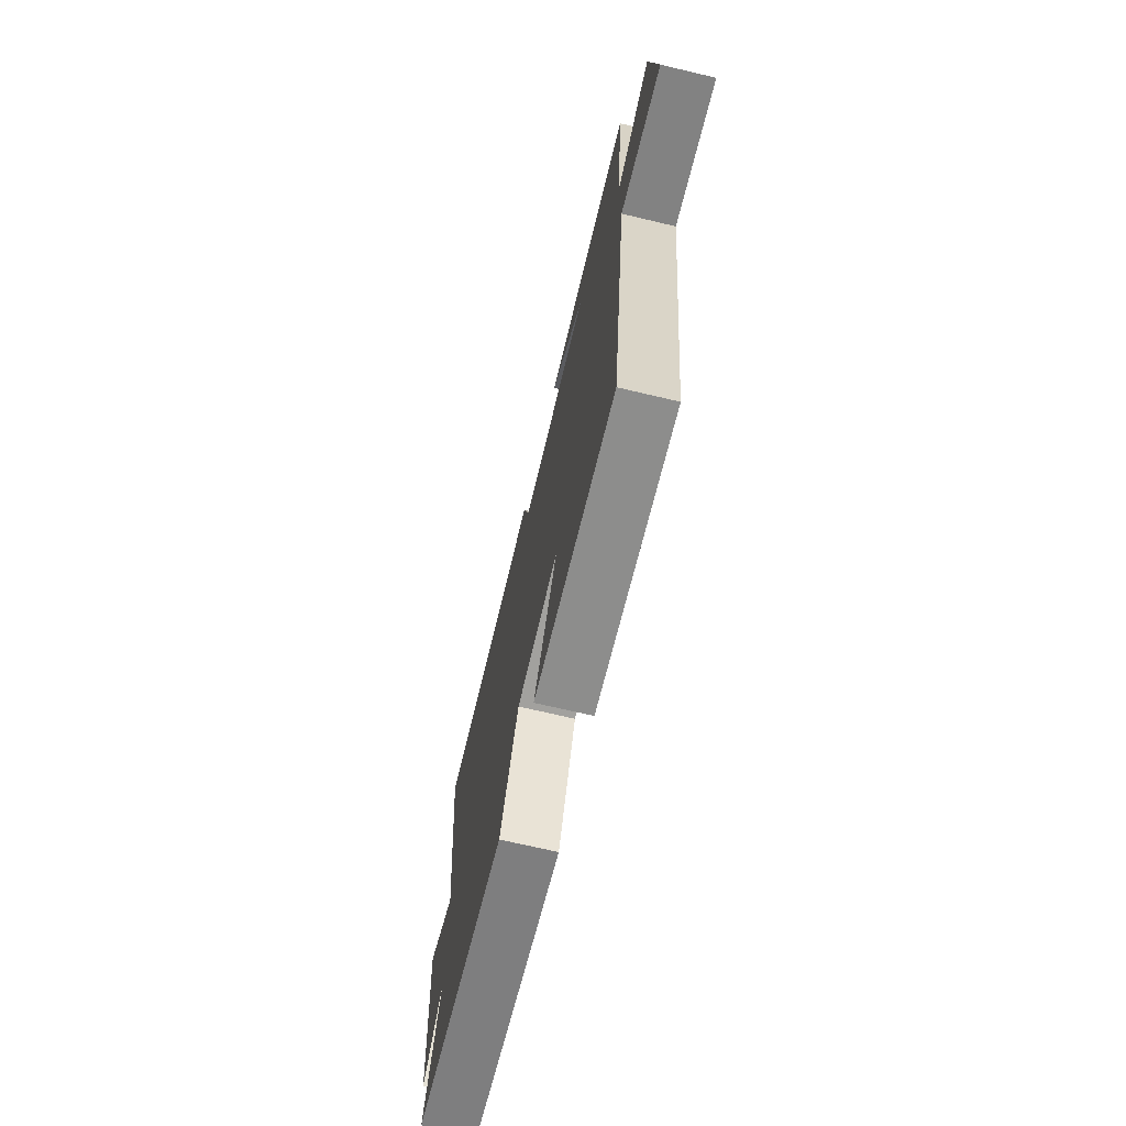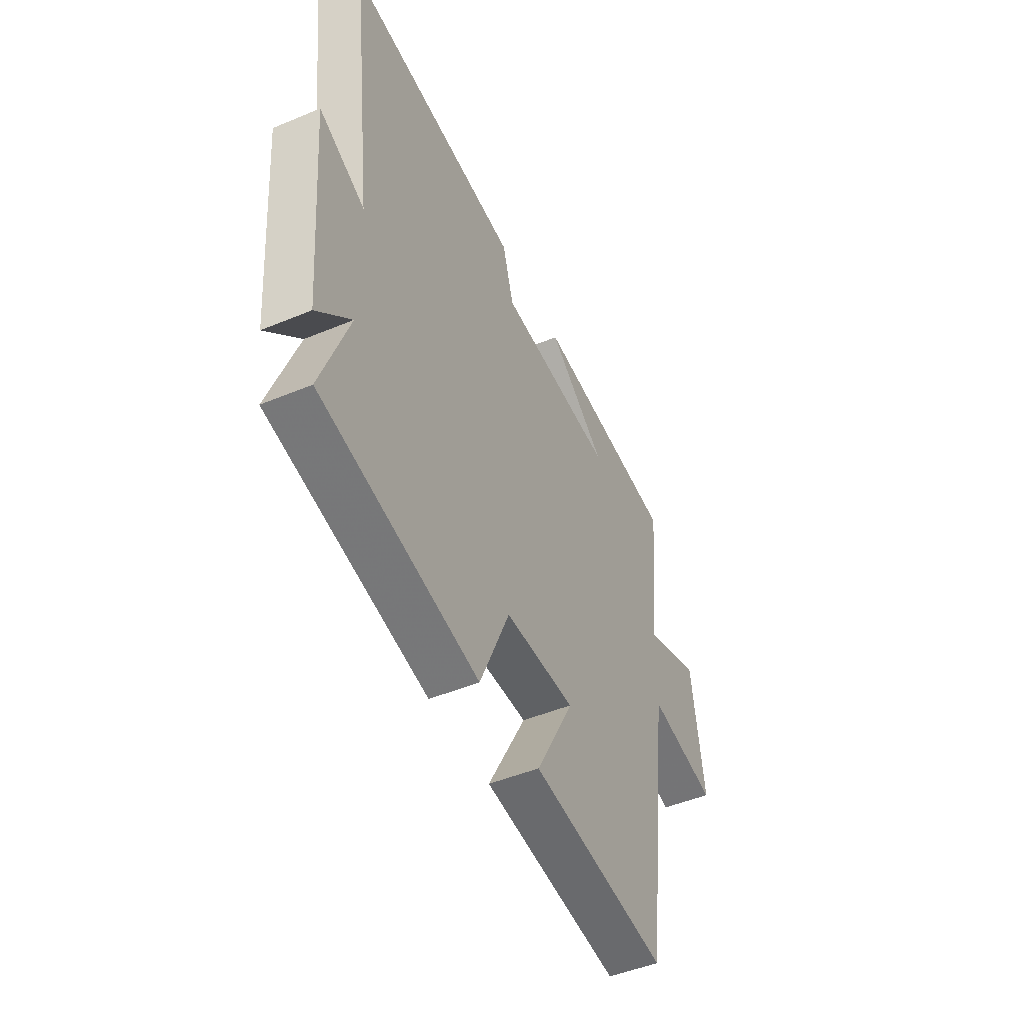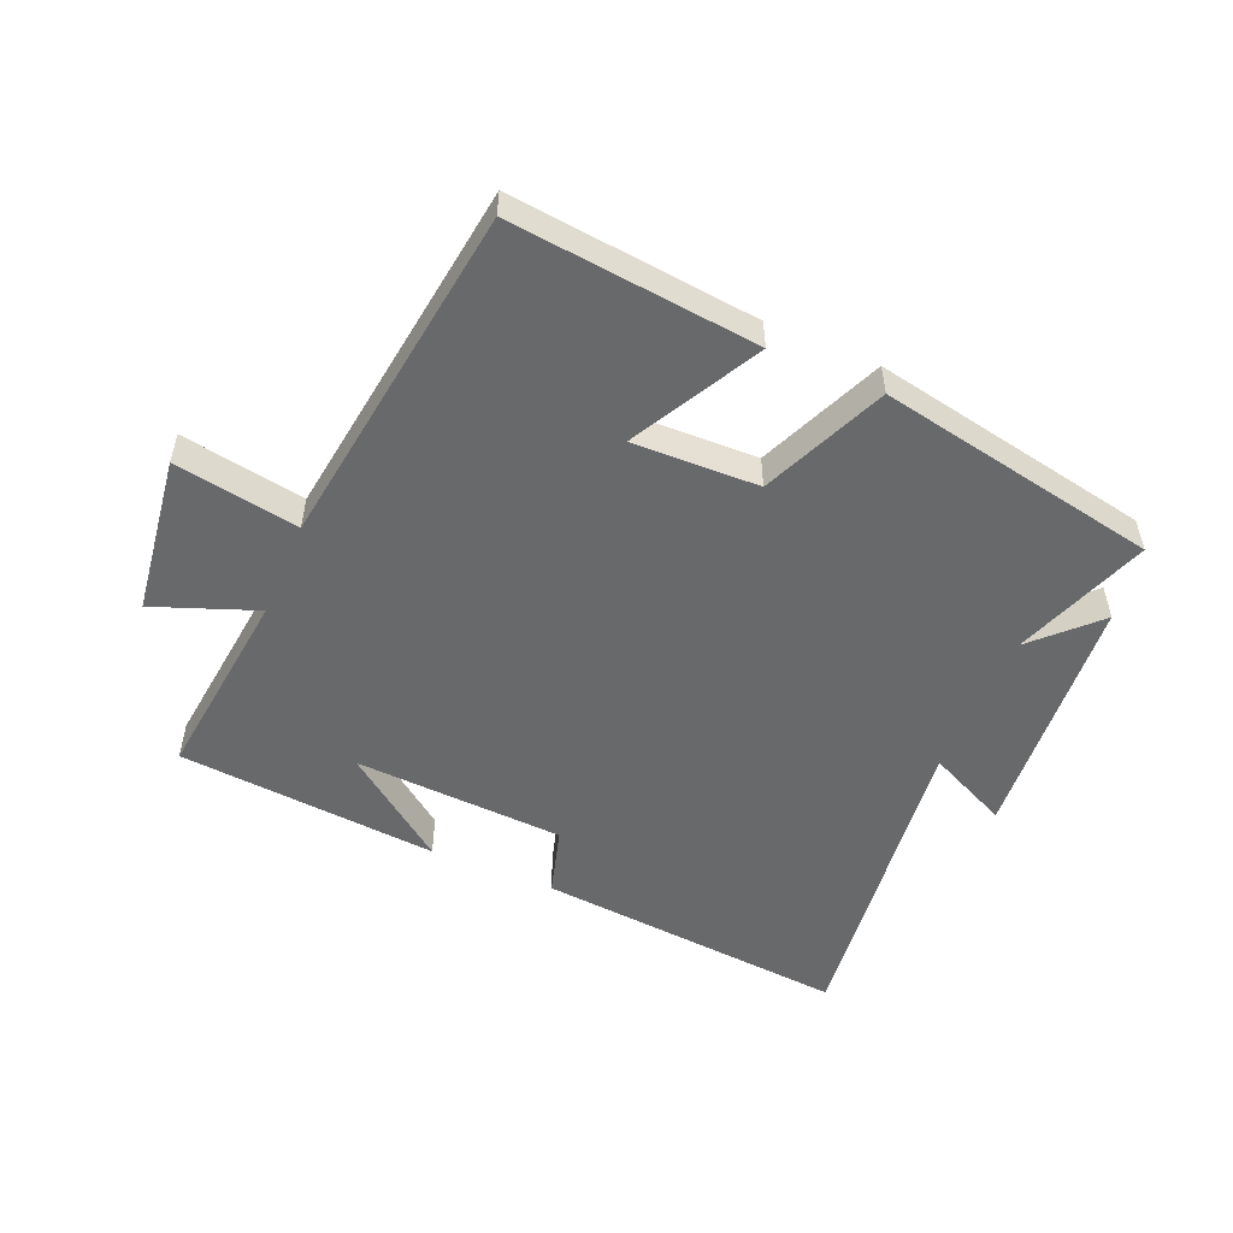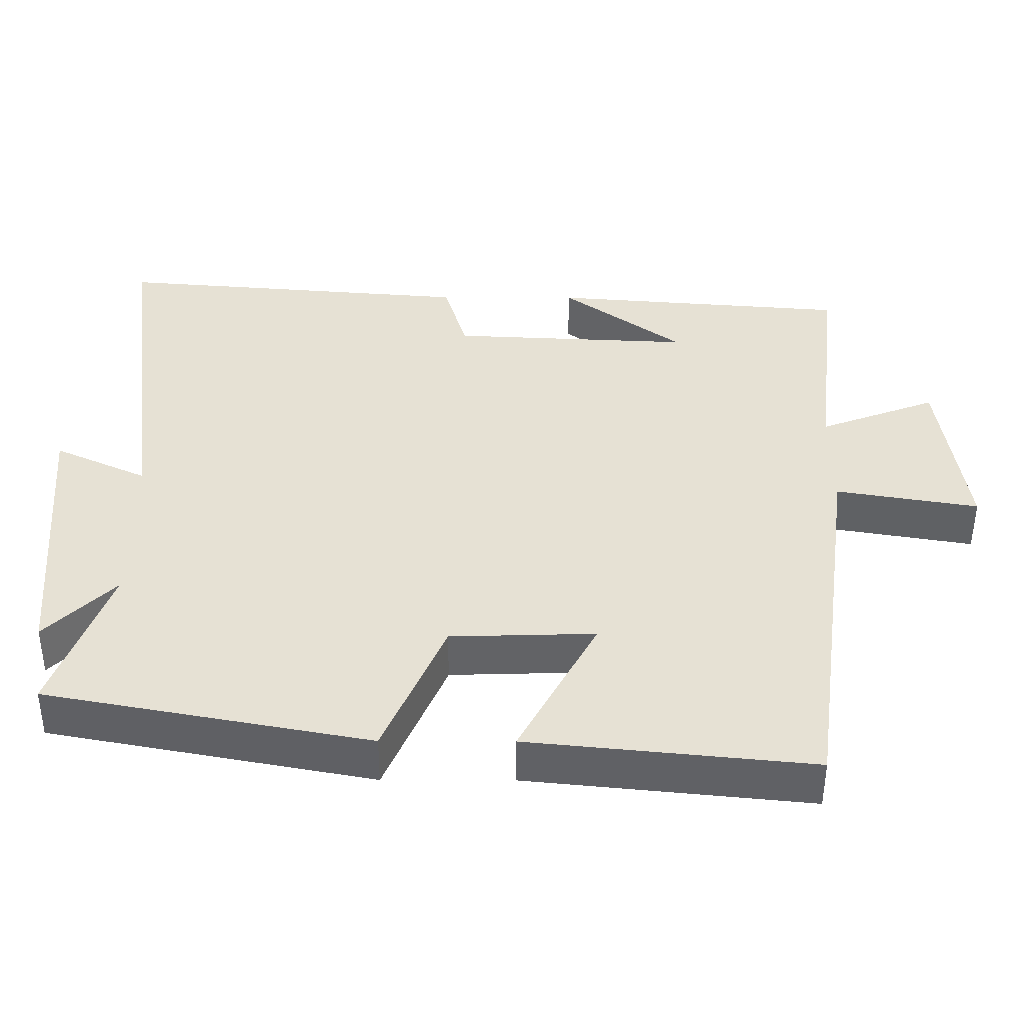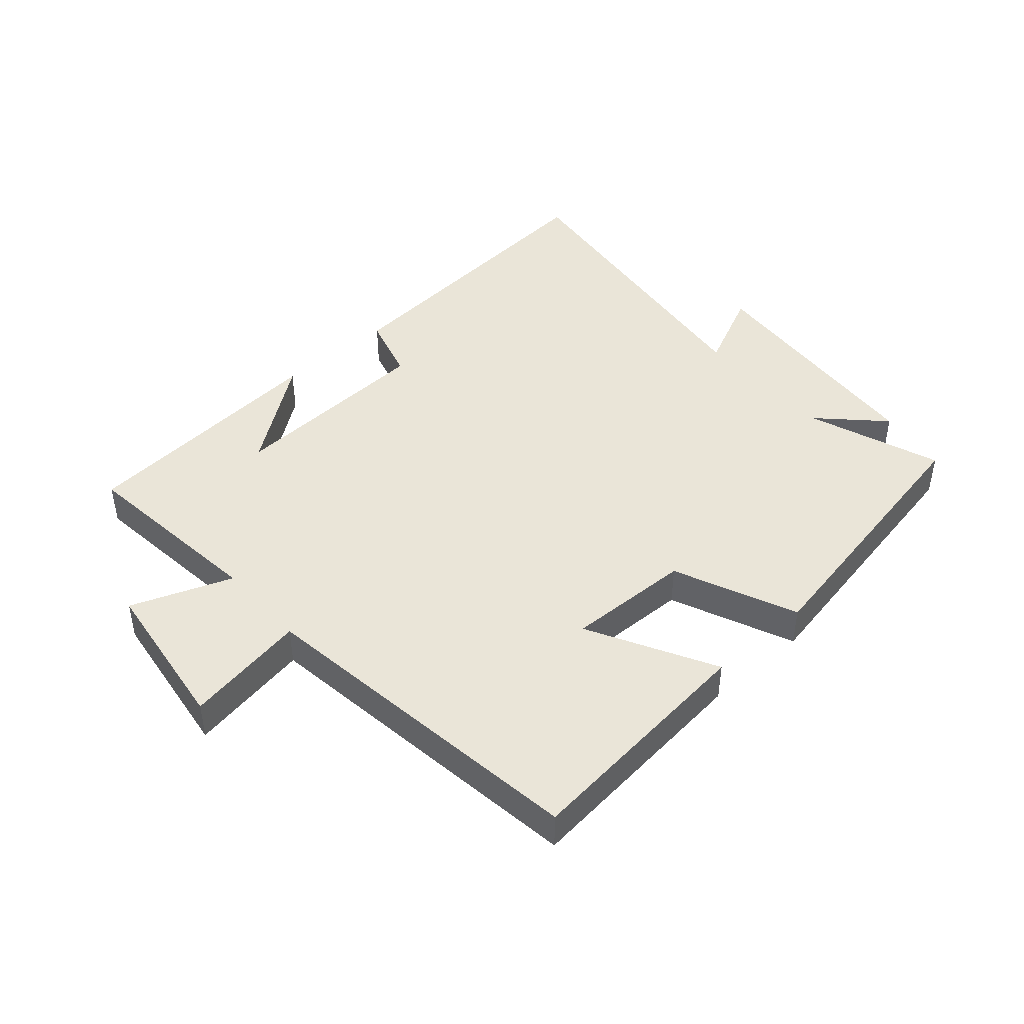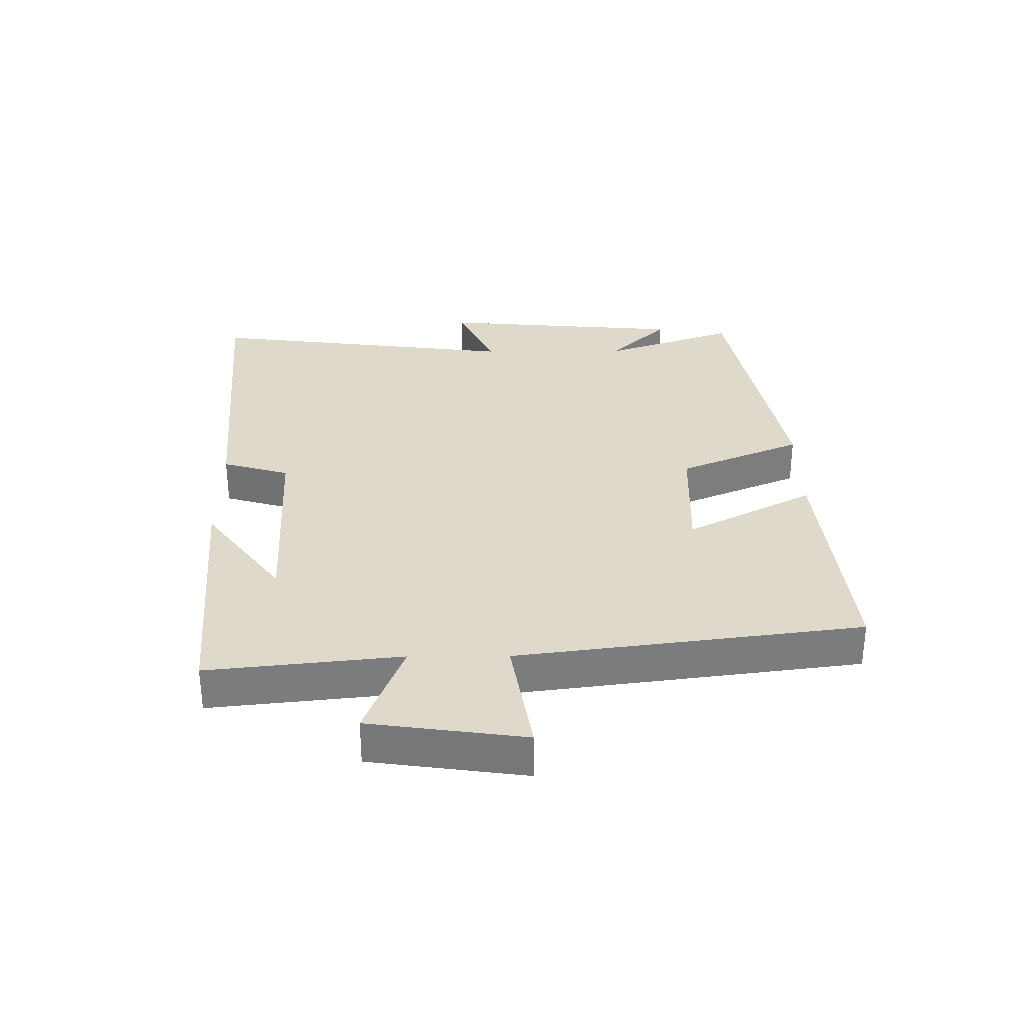
<metadata>
{"format":"obj","ext":"obj","renderer":"f3d","projection":"perspective","resolution":1024,"background":"white","views":[{"elev":-70.3,"azim":76.7,"up":"+Z"},{"elev":-48.1,"azim":-65.0,"up":"+Z"},{"elev":-52.6,"azim":156.8,"up":"+Y"},{"elev":-50.8,"azim":-0.2,"up":"+Z"},{"elev":44.8,"azim":138.6,"up":"+Y"},{"elev":31.8,"azim":89.7,"up":"+Y"}]}
</metadata>
<code>
v -0.562 0.07 0.541
v -0.071 0.07 0.5
v -0.04 0.07 0.393
v 0.29 0.07 0.377
v 0.125 0.07 0.5
v 0.534 0.07 0.467
v 0.5 0.07 0.16
v 0.661 0.07 0.221
v 0.695 0.07 -0.027
v 0.5 0.07 0.006
v 0.427 0.07 -0.54
v 0.039 0.07 -0.5
v 0.147 0.07 -0.298
v -0.051 0.07 -0.304
v -0.135 0.07 -0.5
v -0.577 0.07 -0.416
v -0.5 0.07 -0.202
v -0.595 0.07 -0.297
v -0.627 0.07 0.097
v -0.5 0.07 0.038
v -0.562 0 0.541
v -0.071 0 0.5
v -0.04 0 0.393
v 0.29 0 0.377
v 0.125 0 0.5
v 0.534 0 0.467
v 0.5 0 0.16
v 0.661 0 0.221
v 0.695 0 -0.027
v 0.5 0 0.006
v 0.427 0 -0.54
v 0.039 0 -0.5
v 0.147 0 -0.298
v -0.051 0 -0.304
v -0.135 0 -0.5
v -0.577 0 -0.416
v -0.5 0 -0.202
v -0.595 0 -0.297
v -0.627 0 0.097
v -0.5 0 0.038
f 17 18 19 20
f 14 15 16 17
f 13 14 17 20
f 10 11 12 13
f 10 13 20 1
f 7 8 9 10
f 4 5 6
f 4 6 7
f 3 4 7 10
f 1 2 3
f 1 3 10
f 40 39 38 37
f 37 36 35 34
f 40 37 34 33
f 33 32 31 30
f 21 40 33 30
f 30 29 28 27
f 26 25 24
f 27 26 24
f 30 27 24 23
f 23 22 21
f 30 23 21
f 1 21 22 2
f 2 22 23 3
f 3 23 24 4
f 4 24 25 5
f 5 25 26 6
f 6 26 27 7
f 7 27 28 8
f 8 28 29 9
f 9 29 30 10
f 10 30 31 11
f 11 31 32 12
f 12 32 33 13
f 13 33 34 14
f 14 34 35 15
f 15 35 36 16
f 16 36 37 17
f 17 37 38 18
f 18 38 39 19
f 19 39 40 20
f 20 40 21 1

</code>
